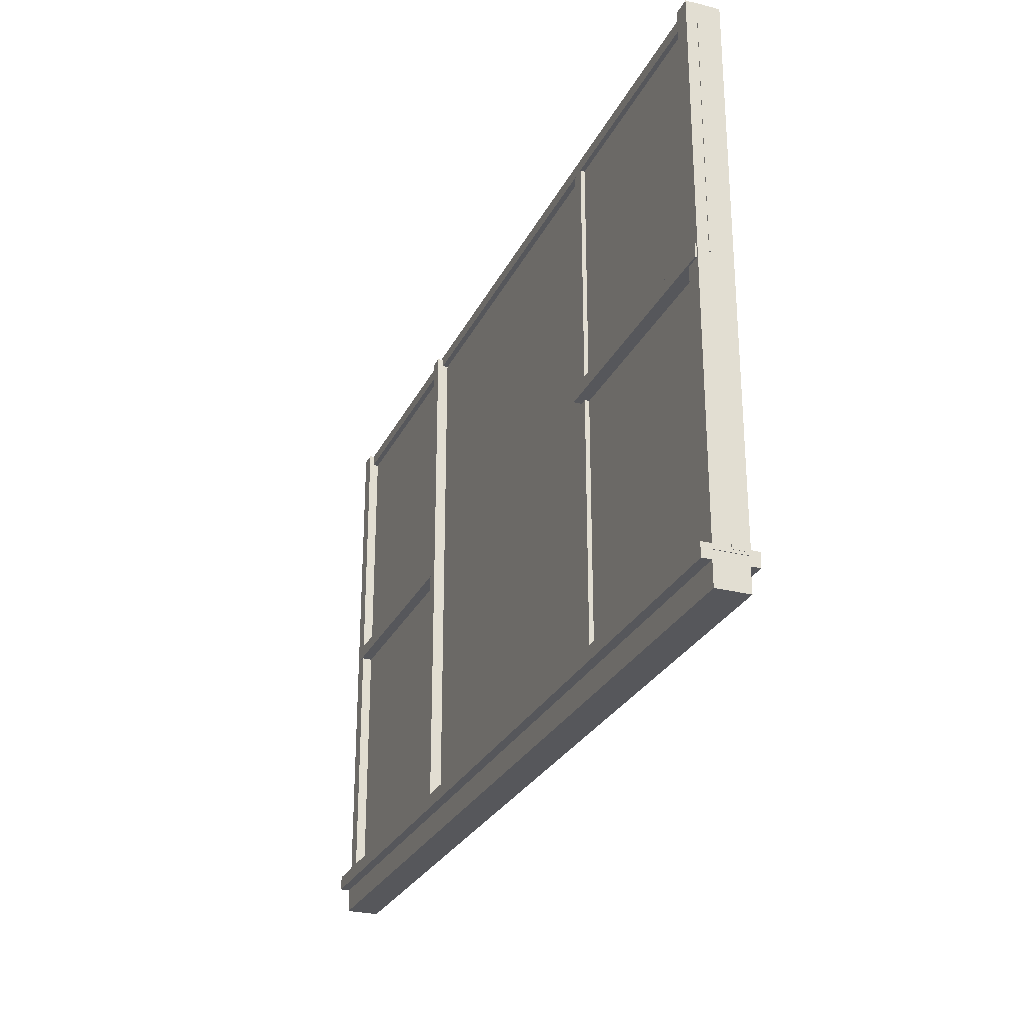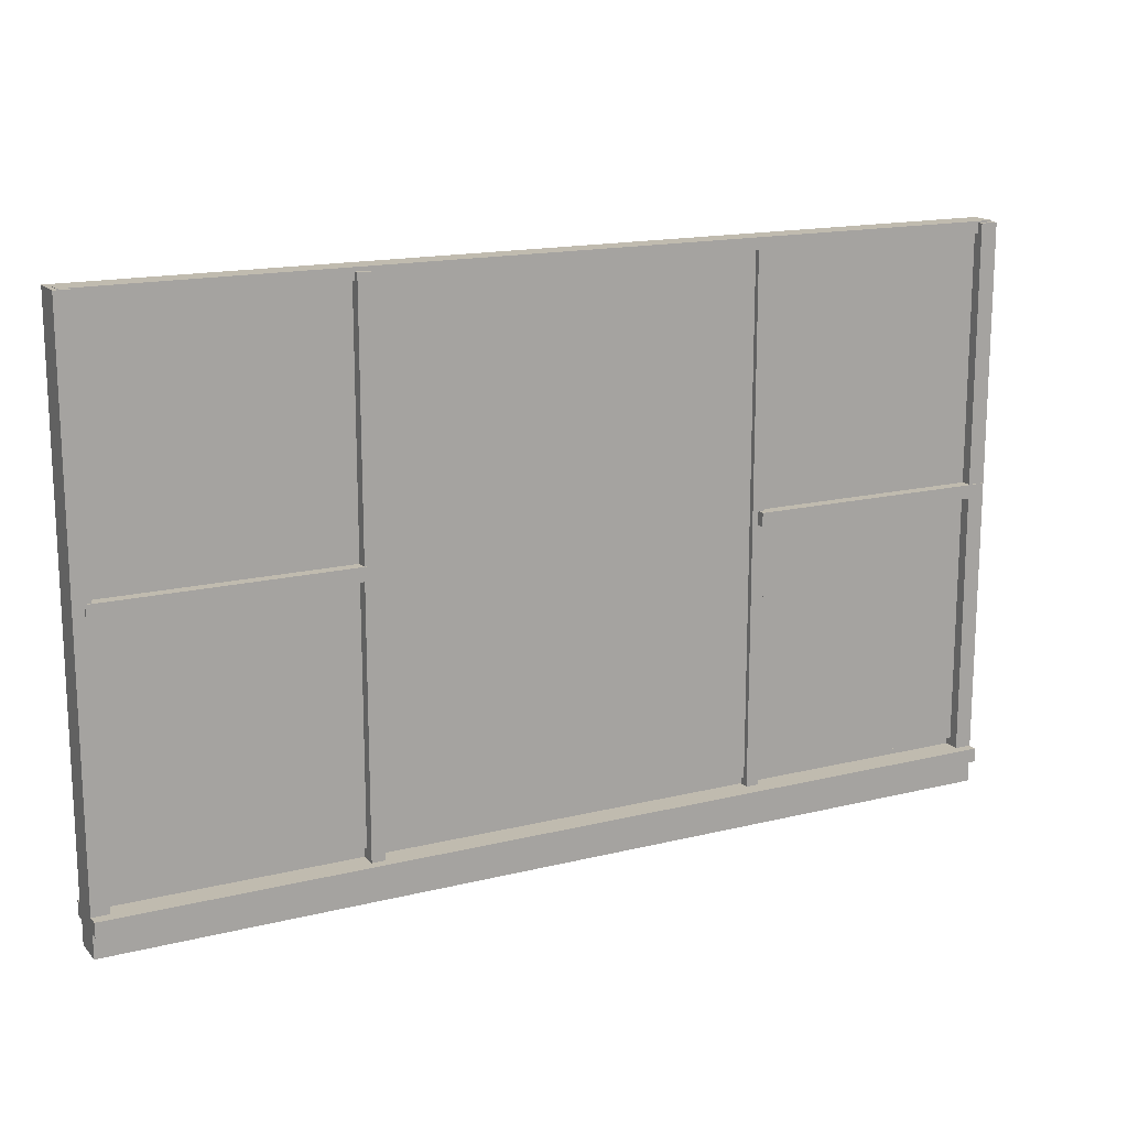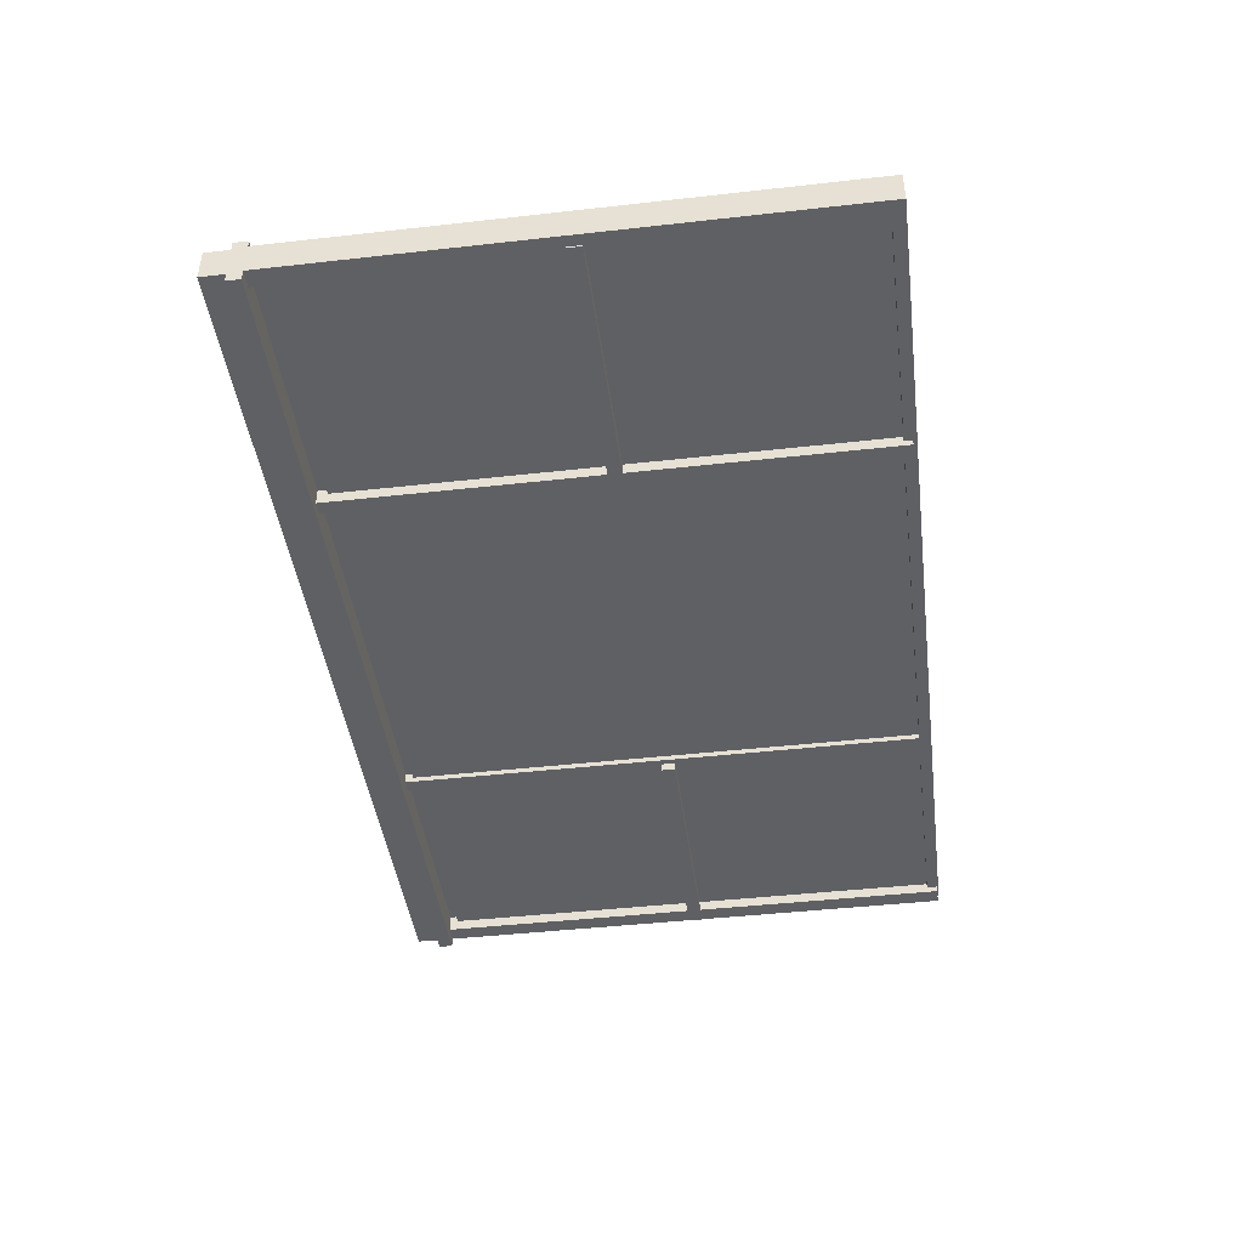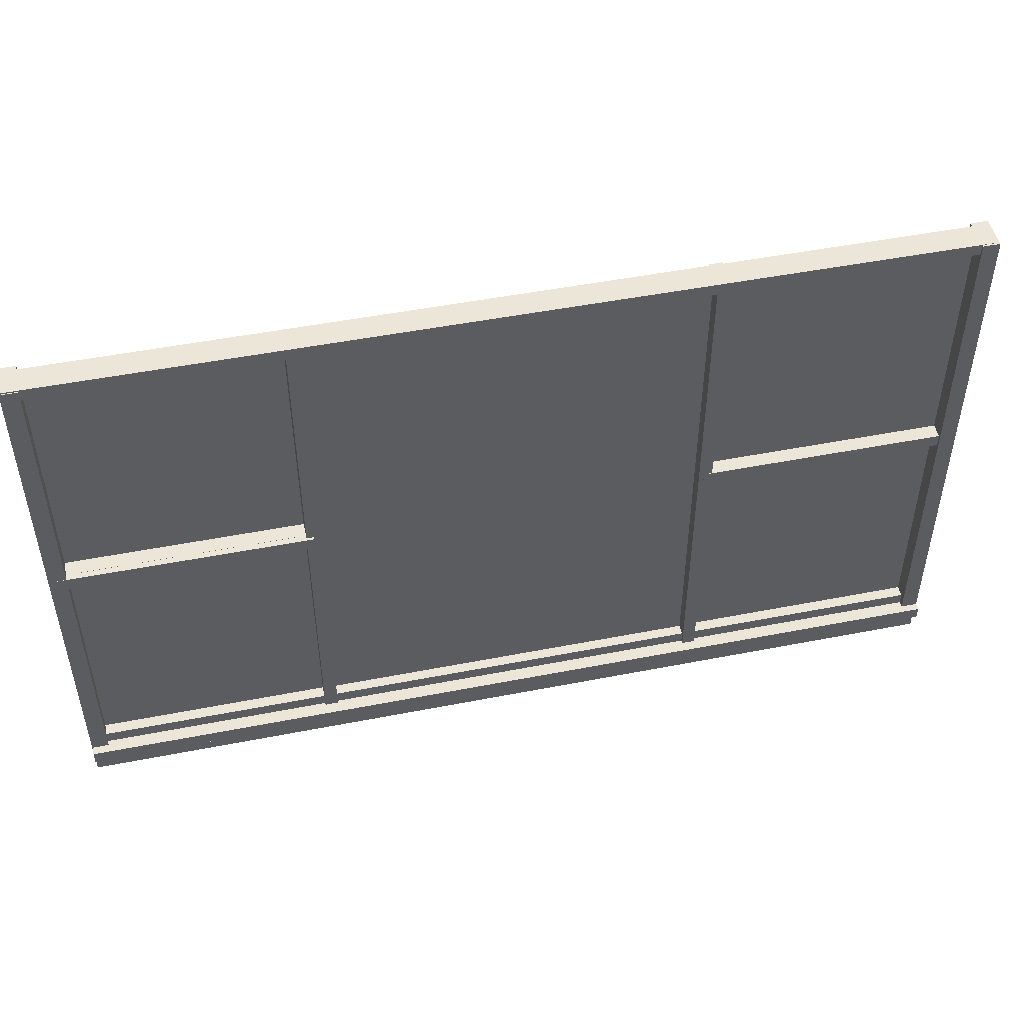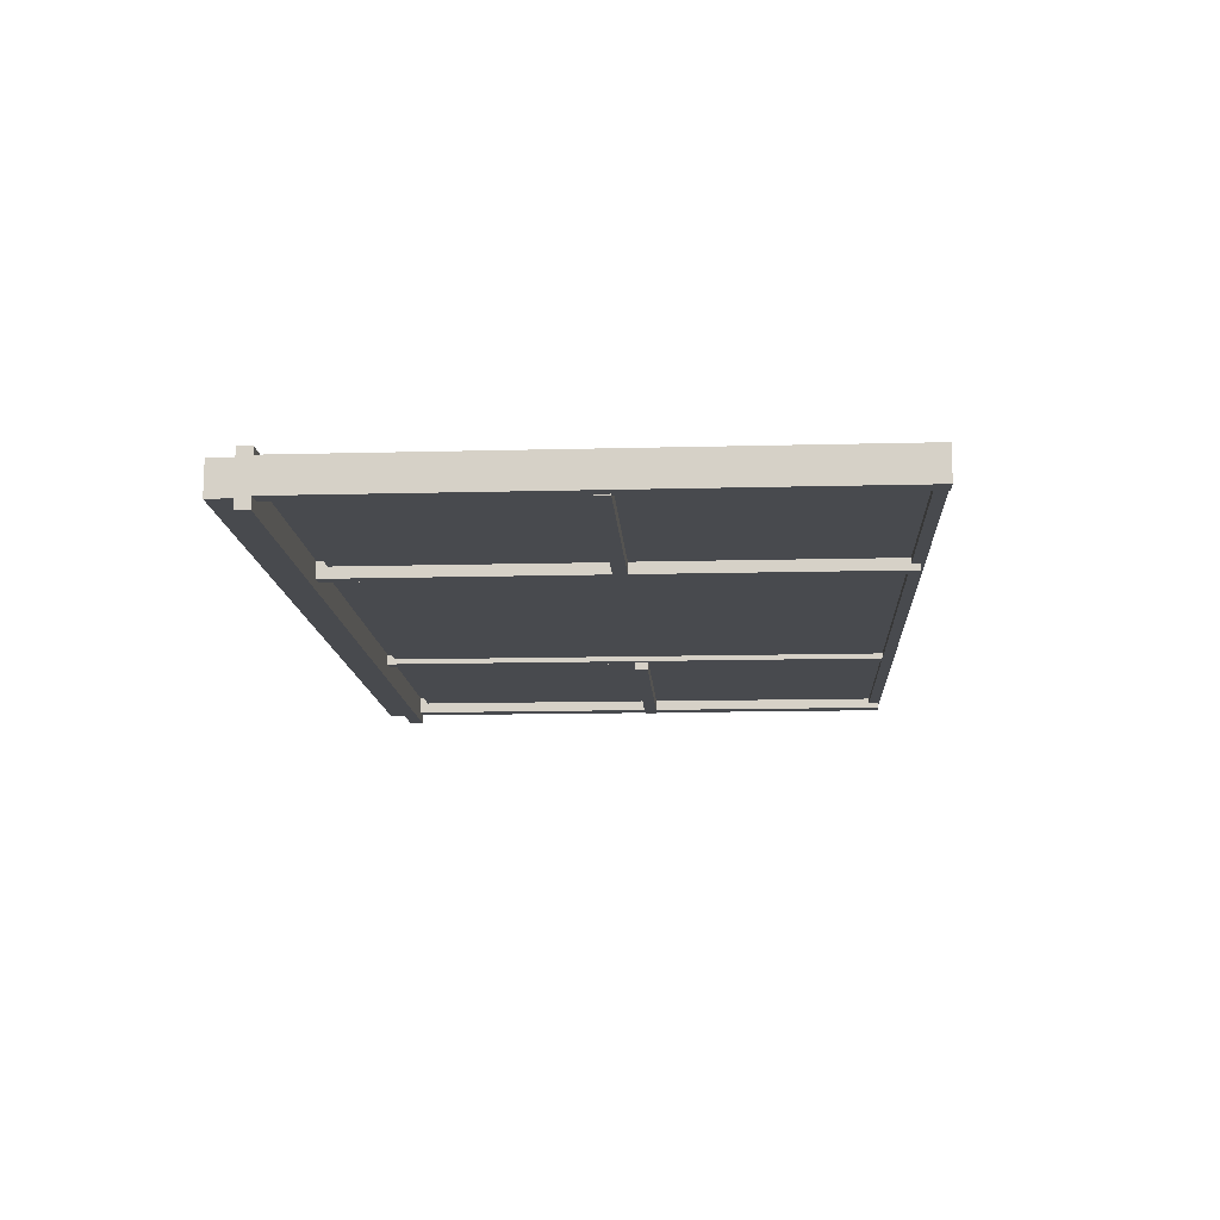
<metadata>
{"format":"obj","ext":"obj","renderer":"f3d","projection":"perspective","resolution":1024,"background":"white","views":[{"elev":-27.2,"azim":-111.5,"up":"+Y"},{"elev":15.9,"azim":152.8,"up":"+Y"},{"elev":-44.2,"azim":97.5,"up":"+Z"},{"elev":49.0,"azim":-12.3,"up":"+Y"},{"elev":-13.3,"azim":93.4,"up":"+Z"}]}
</metadata>
<code>
g Cube_1
v -1.64 0.015 0.09168
v -1.49 0.015 0.09168
v -1.49 0.015 -0.181
v -1.64 0.015 -0.181
v -1.64 5.995 0.09168
v -1.49 5.995 0.09168
v -1.49 5.995 -0.181
v -1.64 5.995 -0.181
v -1.565 3.005 0.09168
v -1.49 3.005 -0.04468
v -1.565 3.005 -0.181
v -1.64 3.005 -0.04468
v -1.565 0.015 -0.04468
v -1.565 5.995 -0.04468
f 2 1 13
f 3 2 13
f 4 3 13
f 1 4 13
f 2 3 10
f 3 7 10
f 7 6 10
f 6 2 10
f 1 2 9
f 2 6 9
f 6 5 9
f 5 1 9
f 4 1 12
f 1 5 12
f 5 8 12
f 8 4 12
f 5 6 14
f 6 7 14
f 7 8 14
f 8 5 14
f 3 4 11
f 4 8 11
f 8 7 11
f 7 3 11
g Cube_2
v -4.435 5.895 0.114
v 5.795 5.895 0.114
v 5.795 5.895 -0.1832
v -4.435 5.895 -0.1832
v -4.435 6.028 0.114
v 5.795 6.028 0.114
v 5.795 6.028 -0.1832
v -4.435 6.028 -0.1832
v 0.68 5.962 0.114
v 5.795 5.962 -0.03457
v 0.68 5.962 -0.1832
v -4.435 5.962 -0.03457
v 0.68 5.895 -0.03457
v 0.68 6.028 -0.03457
f 16 15 27
f 17 16 27
f 18 17 27
f 15 18 27
f 16 17 24
f 17 21 24
f 21 20 24
f 20 16 24
f 15 16 23
f 16 20 23
f 20 19 23
f 19 15 23
f 18 15 26
f 15 19 26
f 19 22 26
f 22 18 26
f 19 20 28
f 20 21 28
f 21 22 28
f 22 19 28
f 17 18 25
f 18 22 25
f 22 21 25
f 21 17 25
g Cube_3
v 2.816 0.005 0.1053
v 2.966 0.005 0.1053
v 2.966 0.005 -0.2492
v 2.816 0.005 -0.2492
v 2.816 5.985 0.1053
v 2.966 5.985 0.1053
v 2.966 5.985 -0.2492
v 2.816 5.985 -0.2492
v 2.891 2.995 0.1053
v 2.966 2.995 -0.07195
v 2.891 2.995 -0.2492
v 2.816 2.995 -0.07195
v 2.891 0.005 -0.07195
v 2.891 5.985 -0.07195
f 30 29 41
f 31 30 41
f 32 31 41
f 29 32 41
f 30 31 38
f 31 35 38
f 35 34 38
f 34 30 38
f 29 30 37
f 30 34 37
f 34 33 37
f 33 29 37
f 32 29 40
f 29 33 40
f 33 36 40
f 36 32 40
f 33 34 42
f 34 35 42
f 35 36 42
f 36 33 42
f 31 32 39
f 32 36 39
f 36 35 39
f 35 31 39
g Cube_4
v -4.45 -0.01011 0.06545
v 5.81 -0.01011 0.06545
v 5.81 -0.01011 -0.06455
v -4.45 -0.01011 -0.06455
v -4.45 0.1632 0.06545
v 5.81 0.1632 0.06545
v 5.81 0.1632 -0.06455
v -4.45 0.1632 -0.06455
v 0.6799 0.07656 0.06545
v 5.81 0.07656 0.00045
v 0.6799 0.07656 -0.06455
v -4.45 0.07656 0.00045
v 0.6799 -0.01011 0.00045
v 0.6799 0.1632 0.00045
f 44 43 55
f 45 44 55
f 46 45 55
f 43 46 55
f 44 45 52
f 45 49 52
f 49 48 52
f 48 44 52
f 43 44 51
f 44 48 51
f 48 47 51
f 47 43 51
f 46 43 54
f 43 47 54
f 47 50 54
f 50 46 54
f 47 48 56
f 48 49 56
f 49 50 56
f 50 47 56
f 45 46 53
f 46 50 53
f 50 49 53
f 49 45 53
g Cube_6
v -4.447 -0.04133 0.1231
v -4.254 -0.04133 0.1231
v -4.254 -0.04133 -0.251
v -4.447 -0.04133 -0.251
v -4.447 6.012 0.1231
v -4.254 6.012 0.1231
v -4.254 6.012 -0.251
v -4.447 6.012 -0.251
v -4.35 2.986 0.1231
v -4.254 2.986 -0.06395
v -4.35 2.986 -0.251
v -4.447 2.986 -0.06395
v -4.35 -0.04133 -0.06395
v -4.35 6.012 -0.06395
f 58 57 69
f 59 58 69
f 60 59 69
f 57 60 69
f 58 59 66
f 59 63 66
f 63 62 66
f 62 58 66
f 57 58 65
f 58 62 65
f 62 61 65
f 61 57 65
f 60 57 68
f 57 61 68
f 61 64 68
f 64 60 68
f 61 62 70
f 62 63 70
f 63 64 70
f 64 61 70
f 59 60 67
f 60 64 67
f 64 63 67
f 63 59 67
g Cube_6_1
v 5.661 -0.0052 0.1363
v 5.851 -0.0052 0.1363
v 5.851 -0.0052 -0.2344
v 5.661 -0.0052 -0.2344
v 5.661 6.025 0.1363
v 5.851 6.025 0.1363
v 5.851 6.025 -0.2344
v 5.661 6.025 -0.2344
v 5.756 3.01 0.1363
v 5.851 3.01 -0.04904
v 5.756 3.01 -0.2344
v 5.661 3.01 -0.04904
v 5.756 -0.0052 -0.04904
v 5.756 6.025 -0.04904
f 72 71 83
f 73 72 83
f 74 73 83
f 71 74 83
f 72 73 80
f 73 77 80
f 77 76 80
f 76 72 80
f 71 72 79
f 72 76 79
f 76 75 79
f 75 71 79
f 74 71 82
f 71 75 82
f 75 78 82
f 78 74 82
f 75 76 84
f 76 77 84
f 77 78 84
f 78 75 84
f 73 74 81
f 74 78 81
f 78 77 81
f 77 73 81
g Cube_8
v -4.44 3.021 0.05285
v -1.571 3.021 0.05285
v -1.571 3.021 -0.05285
v -4.44 3.021 -0.05285
v -4.44 3.127 0.05285
v -1.571 3.127 0.05285
v -1.571 3.127 -0.05285
v -4.44 3.127 -0.05285
v -3.006 3.074 0.05285
v -1.571 3.074 0
v -3.006 3.074 -0.05285
v -4.44 3.074 0
v -3.006 3.021 0
v -3.006 3.127 0
f 86 85 97
f 87 86 97
f 88 87 97
f 85 88 97
f 86 87 94
f 87 91 94
f 91 90 94
f 90 86 94
f 85 86 93
f 86 90 93
f 90 89 93
f 89 85 93
f 88 85 96
f 85 89 96
f 89 92 96
f 92 88 96
f 89 90 98
f 90 91 98
f 91 92 98
f 92 89 98
f 87 88 95
f 88 92 95
f 92 91 95
f 91 87 95
g Cube_8_1
v -4.428 2.974 0.1237
v -1.559 2.974 0.1237
v -1.559 2.974 -0.2702
v -4.428 2.974 -0.2702
v -4.428 3.125 0.1237
v -1.559 3.125 0.1237
v -1.559 3.125 -0.2702
v -4.428 3.125 -0.2702
v -2.993 3.049 0.1237
v -1.559 3.049 -0.07321
v -2.993 3.049 -0.2702
v -4.428 3.049 -0.07321
v -2.993 2.974 -0.07321
v -2.993 3.125 -0.07321
f 100 99 111
f 101 100 111
f 102 101 111
f 99 102 111
f 100 101 108
f 101 105 108
f 105 104 108
f 104 100 108
f 99 100 107
f 100 104 107
f 104 103 107
f 103 99 107
f 102 99 110
f 99 103 110
f 103 106 110
f 106 102 110
f 103 104 112
f 104 105 112
f 105 106 112
f 106 103 112
f 101 102 109
f 102 106 109
f 106 105 109
f 105 101 109
g Cube_8_2
v 2.872 2.969 0.1083
v 5.727 2.969 0.1083
v 5.727 2.969 -0.2508
v 2.872 2.969 -0.2508
v 2.872 3.12 0.1083
v 5.727 3.12 0.1083
v 5.727 3.12 -0.2508
v 2.872 3.12 -0.2508
v 4.3 3.045 0.1083
v 5.727 3.045 -0.07123
v 4.3 3.045 -0.2508
v 2.872 3.045 -0.07123
v 4.3 2.969 -0.07123
v 4.3 3.12 -0.07123
f 114 113 125
f 115 114 125
f 116 115 125
f 113 116 125
f 114 115 122
f 115 119 122
f 119 118 122
f 118 114 122
f 113 114 121
f 114 118 121
f 118 117 121
f 117 113 121
f 116 113 124
f 113 117 124
f 117 120 124
f 120 116 124
f 117 118 126
f 118 119 126
f 119 120 126
f 120 117 126
f 115 116 123
f 116 120 123
f 120 119 123
f 119 115 123
g sweethome3d_window_pane
v -1.604 0.1067 -0.05486
v 2.85 0.1067 -0.05486
v 2.85 0.1067 -0.1225
v -1.604 0.1067 -0.1225
v -1.604 5.935 -0.05486
v 2.85 5.935 -0.05486
v 2.85 5.935 -0.1225
v -1.604 5.935 -0.1225
v 0.6231 3.021 -0.05486
v 2.85 3.021 -0.0887
v 0.6231 3.021 -0.1225
v -1.604 3.021 -0.0887
v 0.6231 0.1067 -0.0887
v 0.6231 5.935 -0.0887
f 128 127 139
f 129 128 139
f 130 129 139
f 127 130 139
f 128 129 136
f 129 133 136
f 133 132 136
f 132 128 136
f 127 128 135
f 128 132 135
f 132 131 135
f 131 127 135
f 130 127 138
f 127 131 138
f 131 134 138
f 134 130 138
f 131 132 140
f 132 133 140
f 133 134 140
f 134 131 140
f 129 130 137
f 130 134 137
f 134 133 137
f 133 129 137
g sweethome3d_window_pane_1
v -4.453 5.938 -0.1203
v -1.578 5.938 -0.1203
v -1.578 3.053 -0.1203
v -4.453 3.053 -0.1203
v -4.453 5.938 -0.1327
v -1.578 5.938 -0.1327
v -1.578 3.053 -0.1327
v -4.453 3.053 -0.1327
v -3.015 5.938 -0.1265
v -1.578 4.496 -0.1265
v -3.015 3.053 -0.1265
v -4.453 4.496 -0.1265
v -3.015 4.496 -0.1203
v -3.015 4.496 -0.1327
f 142 141 153
f 143 142 153
f 144 143 153
f 141 144 153
f 142 143 150
f 143 147 150
f 147 146 150
f 146 142 150
f 141 142 149
f 142 146 149
f 146 145 149
f 145 141 149
f 144 141 152
f 141 145 152
f 145 148 152
f 148 144 152
f 145 146 154
f 146 147 154
f 147 148 154
f 148 145 154
f 143 144 151
f 144 148 151
f 148 147 151
f 147 143 151
g sweethome3d_window_pane_3
v 2.908 5.975 -0.06016
v 5.782 5.975 -0.06016
v 5.782 3.09 -0.06016
v 2.908 3.09 -0.06016
v 2.908 5.975 -0.1221
v 5.782 5.975 -0.1221
v 5.782 3.09 -0.1221
v 2.908 3.09 -0.1221
v 4.345 5.975 -0.09114
v 5.782 4.532 -0.09114
v 4.345 3.09 -0.09114
v 2.908 4.532 -0.09114
v 4.345 4.532 -0.06016
v 4.345 4.532 -0.1221
f 156 155 167
f 157 156 167
f 158 157 167
f 155 158 167
f 156 157 164
f 157 161 164
f 161 160 164
f 160 156 164
f 155 156 163
f 156 160 163
f 160 159 163
f 159 155 163
f 158 155 166
f 155 159 166
f 159 162 166
f 162 158 166
f 159 160 168
f 160 161 168
f 161 162 168
f 162 159 168
f 157 158 165
f 158 162 165
f 162 161 165
f 161 157 165
g sweethome3d_window_pane_2
v -4.43 3.07 -0.06924
v -1.555 3.07 -0.06924
v -1.555 0.1102 -0.06924
v -4.43 0.1102 -0.06924
v -4.43 3.07 -0.1312
v -1.555 3.07 -0.1312
v -1.555 0.1102 -0.1312
v -4.43 0.1102 -0.1312
v -2.993 3.07 -0.1002
v -1.555 1.59 -0.1002
v -2.993 0.1102 -0.1002
v -4.43 1.59 -0.1002
v -2.993 1.59 -0.06924
v -2.993 1.59 -0.1312
f 170 169 181
f 171 170 181
f 172 171 181
f 169 172 181
f 170 171 178
f 171 175 178
f 175 174 178
f 174 170 178
f 169 170 177
f 170 174 177
f 174 173 177
f 173 169 177
f 172 169 180
f 169 173 180
f 173 176 180
f 176 172 180
f 173 174 182
f 174 175 182
f 175 176 182
f 176 173 182
f 171 172 179
f 172 176 179
f 176 175 179
f 175 171 179
g sweethome3d_window_pane_4
v 2.903 3.092 -0.0625
v 5.778 3.092 -0.0625
v 5.778 0.1319 -0.0625
v 2.903 0.1319 -0.0625
v 2.903 3.092 -0.1245
v 5.778 3.092 -0.1245
v 5.778 0.1319 -0.1245
v 2.903 0.1319 -0.1245
v 4.34 3.092 -0.09348
v 5.778 1.612 -0.09348
v 4.34 0.1319 -0.09348
v 2.903 1.612 -0.09348
v 4.34 1.612 -0.0625
v 4.34 1.612 -0.1245
f 184 183 195
f 185 184 195
f 186 185 195
f 183 186 195
f 184 185 192
f 185 189 192
f 189 188 192
f 188 184 192
f 183 184 191
f 184 188 191
f 188 187 191
f 187 183 191
f 186 183 194
f 183 187 194
f 187 190 194
f 190 186 194
f 187 188 196
f 188 189 196
f 189 190 196
f 190 187 196
f 185 186 193
f 186 190 193
f 190 189 193
f 189 185 193
g Cube_5
v -4.44 -0.1394 0.2195
v 5.849 -0.1394 0.2195
v 5.849 -0.1394 -0.3602
v -4.44 -0.1394 -0.3602
v -4.44 0.01819 0.2195
v 5.849 0.01819 0.2195
v 5.849 0.01819 -0.3602
v -4.44 0.01819 -0.3602
v 0.7045 -0.06058 0.2195
v 5.849 -0.06058 -0.07035
v 0.7045 -0.06058 -0.3602
v -4.44 -0.06058 -0.07035
v 0.7045 -0.1394 -0.07035
v 0.7045 0.01819 -0.07035
f 198 197 209
f 199 198 209
f 200 199 209
f 197 200 209
f 198 199 206
f 199 203 206
f 203 202 206
f 202 198 206
f 197 198 205
f 198 202 205
f 202 201 205
f 201 197 205
f 200 197 208
f 197 201 208
f 201 204 208
f 204 200 208
f 201 202 210
f 202 203 210
f 203 204 210
f 204 201 210
f 199 200 207
f 200 204 207
f 204 203 207
f 203 199 207
g Cube_6_2
v -4.444 -0.4088 0.1154
v 5.847 -0.4088 0.1154
v 5.847 -0.4088 -0.2537
v -4.444 -0.4088 -0.2537
v -4.444 -0.08655 0.1154
v 5.847 -0.08655 0.1154
v 5.847 -0.08655 -0.2537
v -4.444 -0.08655 -0.2537
v 0.7016 -0.2477 0.1154
v 5.847 -0.2477 -0.06914
v 0.7016 -0.2477 -0.2537
v -4.444 -0.2477 -0.06914
v 0.7016 -0.4088 -0.06914
v 0.7016 -0.08655 -0.06914
f 212 211 223
f 213 212 223
f 214 213 223
f 211 214 223
f 212 213 220
f 213 217 220
f 217 216 220
f 216 212 220
f 211 212 219
f 212 216 219
f 216 215 219
f 215 211 219
f 214 211 222
f 211 215 222
f 215 218 222
f 218 214 222
f 215 216 224
f 216 217 224
f 217 218 224
f 218 215 224
f 213 214 221
f 214 218 221
f 218 217 221
f 217 213 221

</code>
